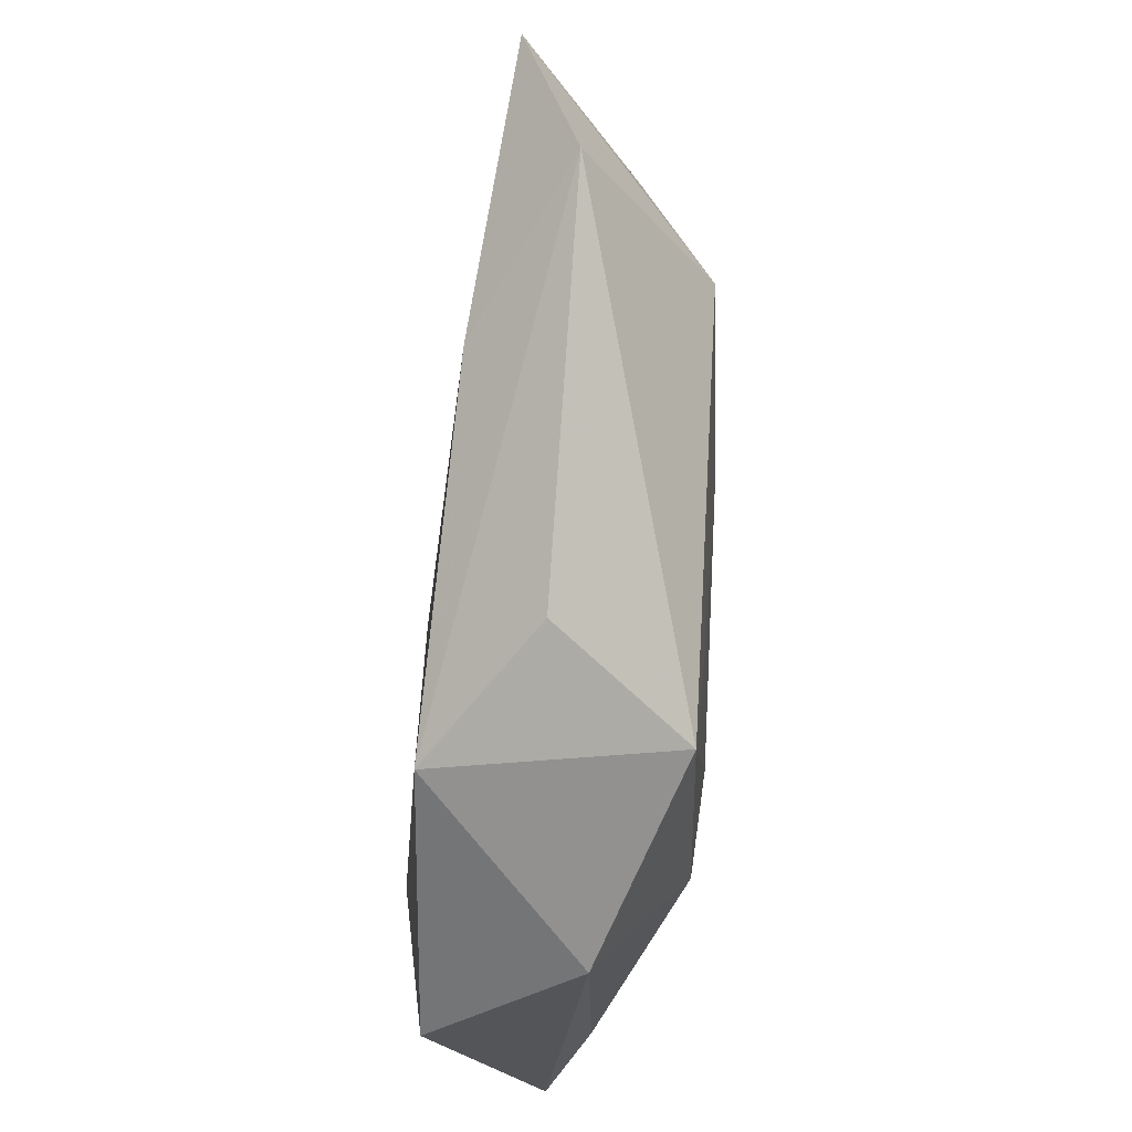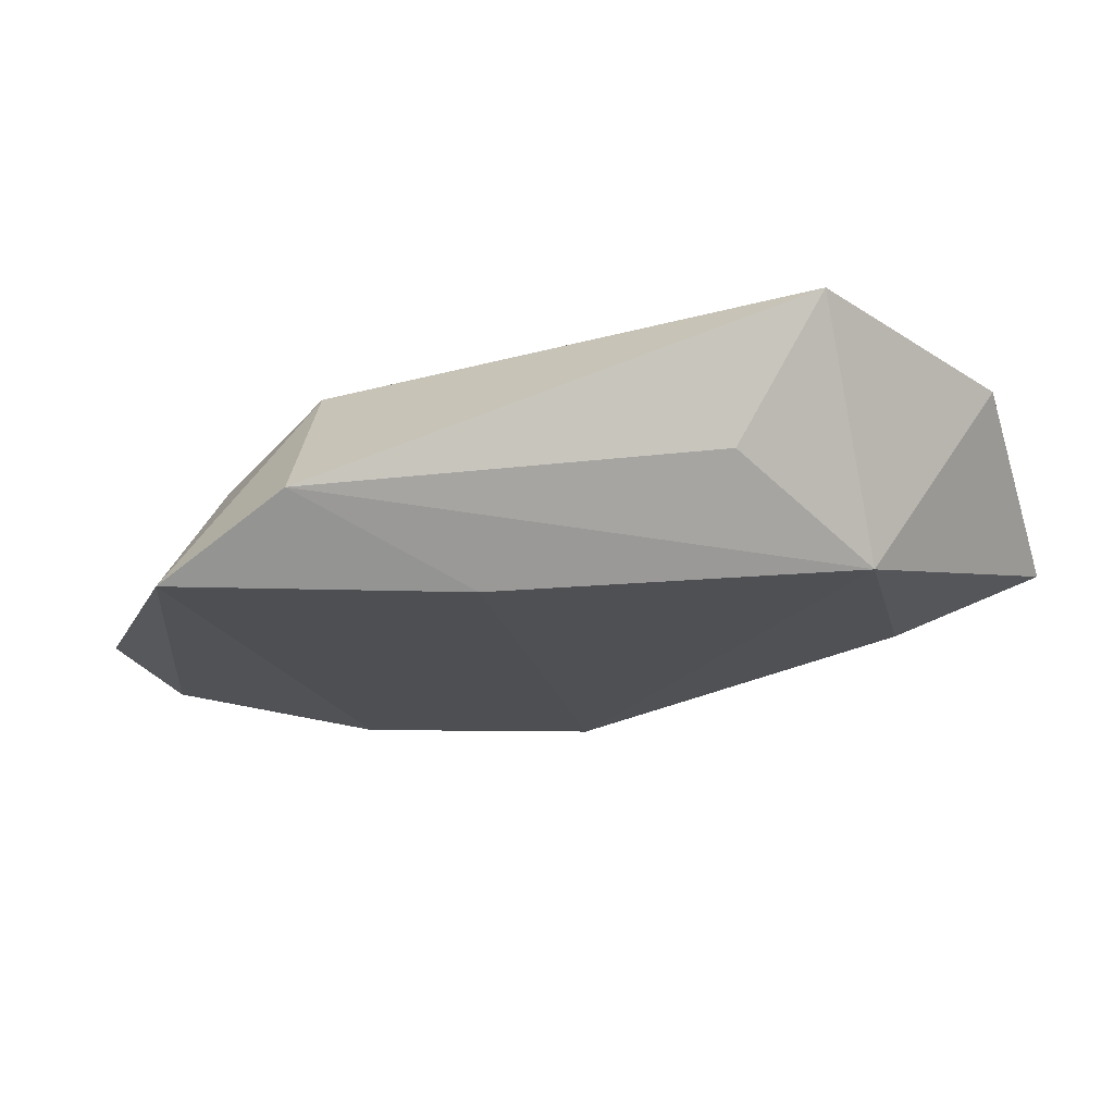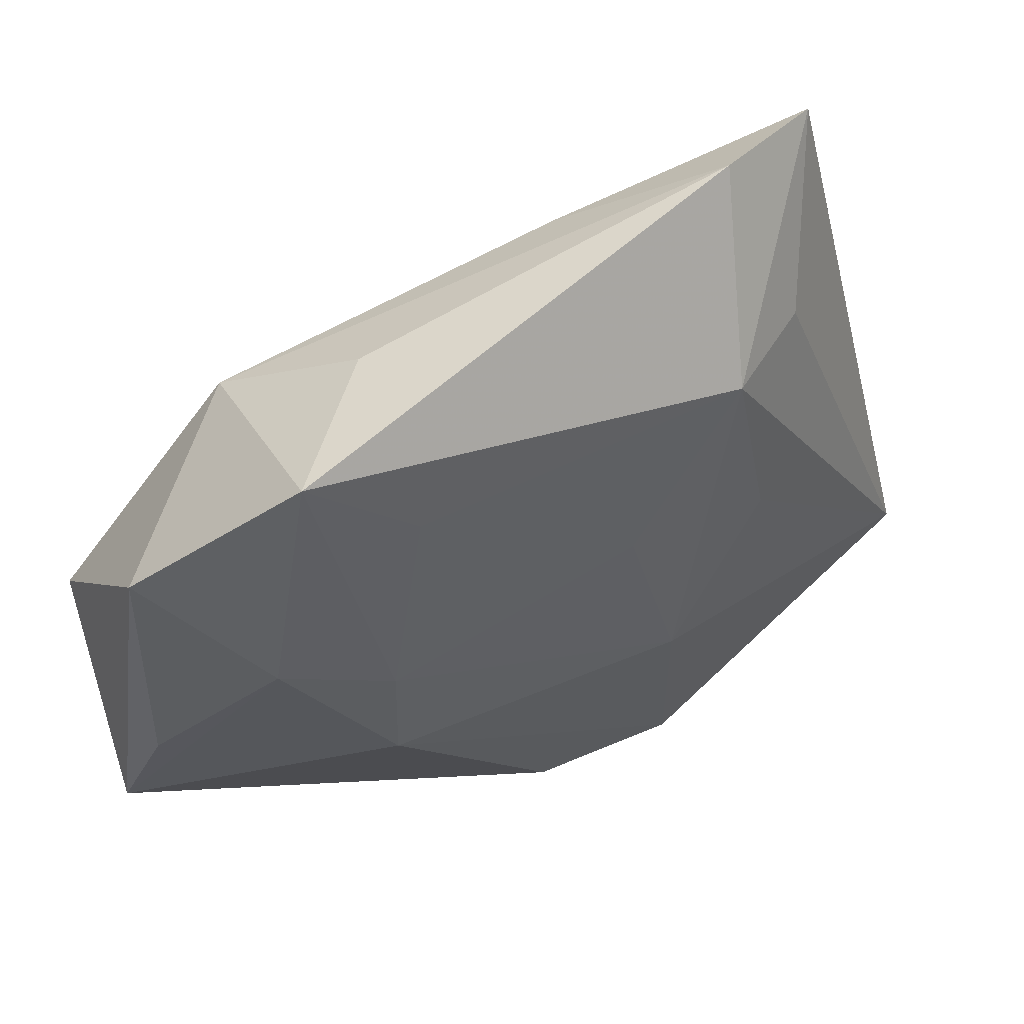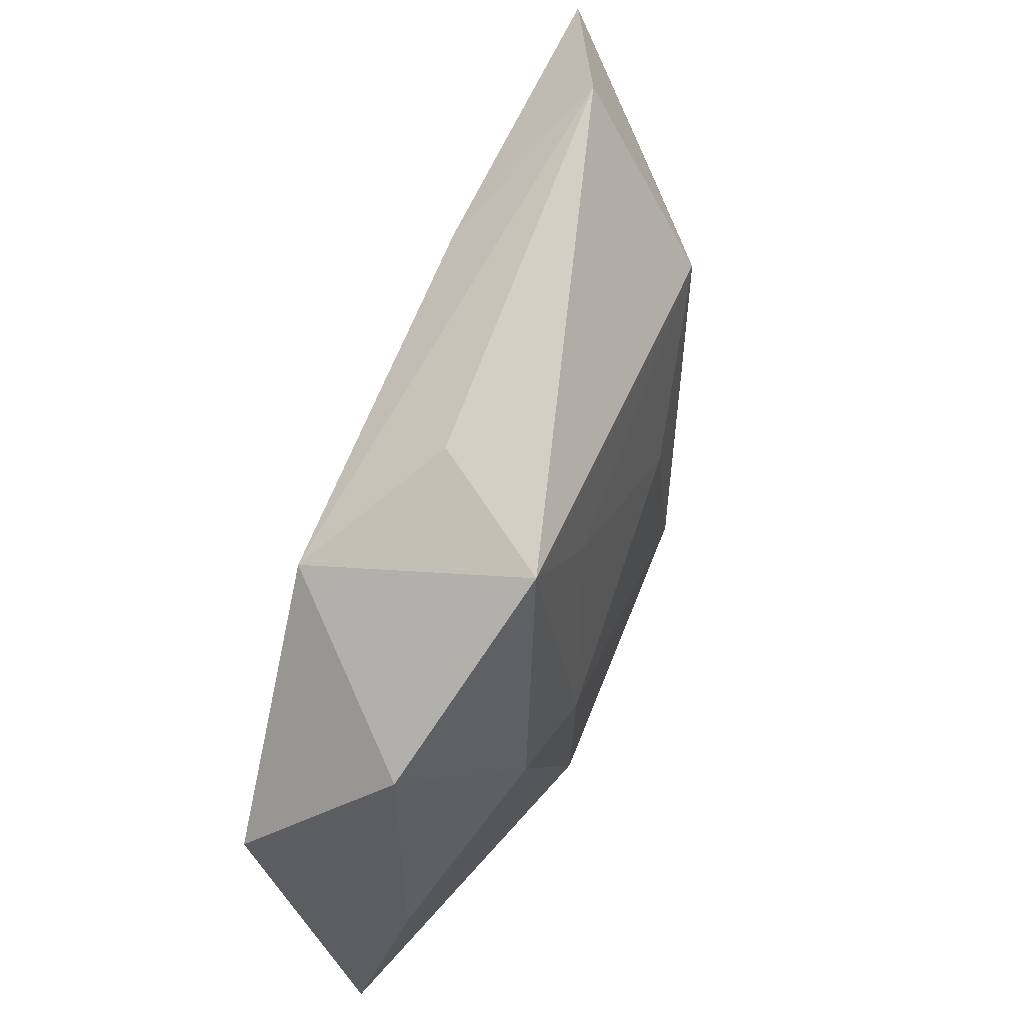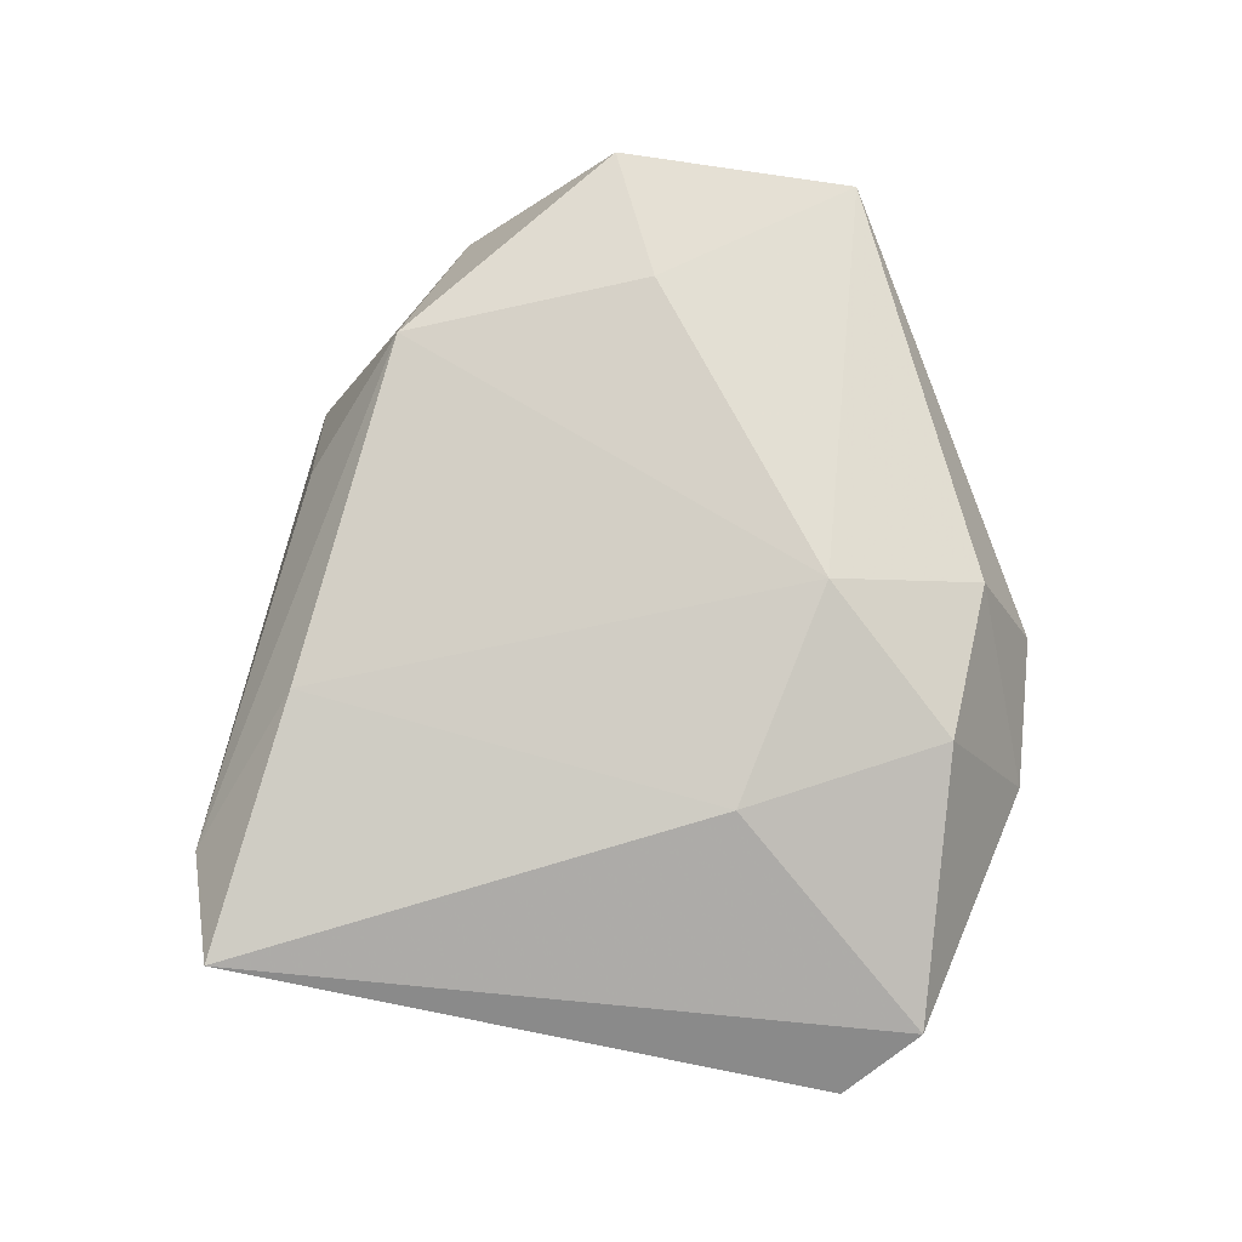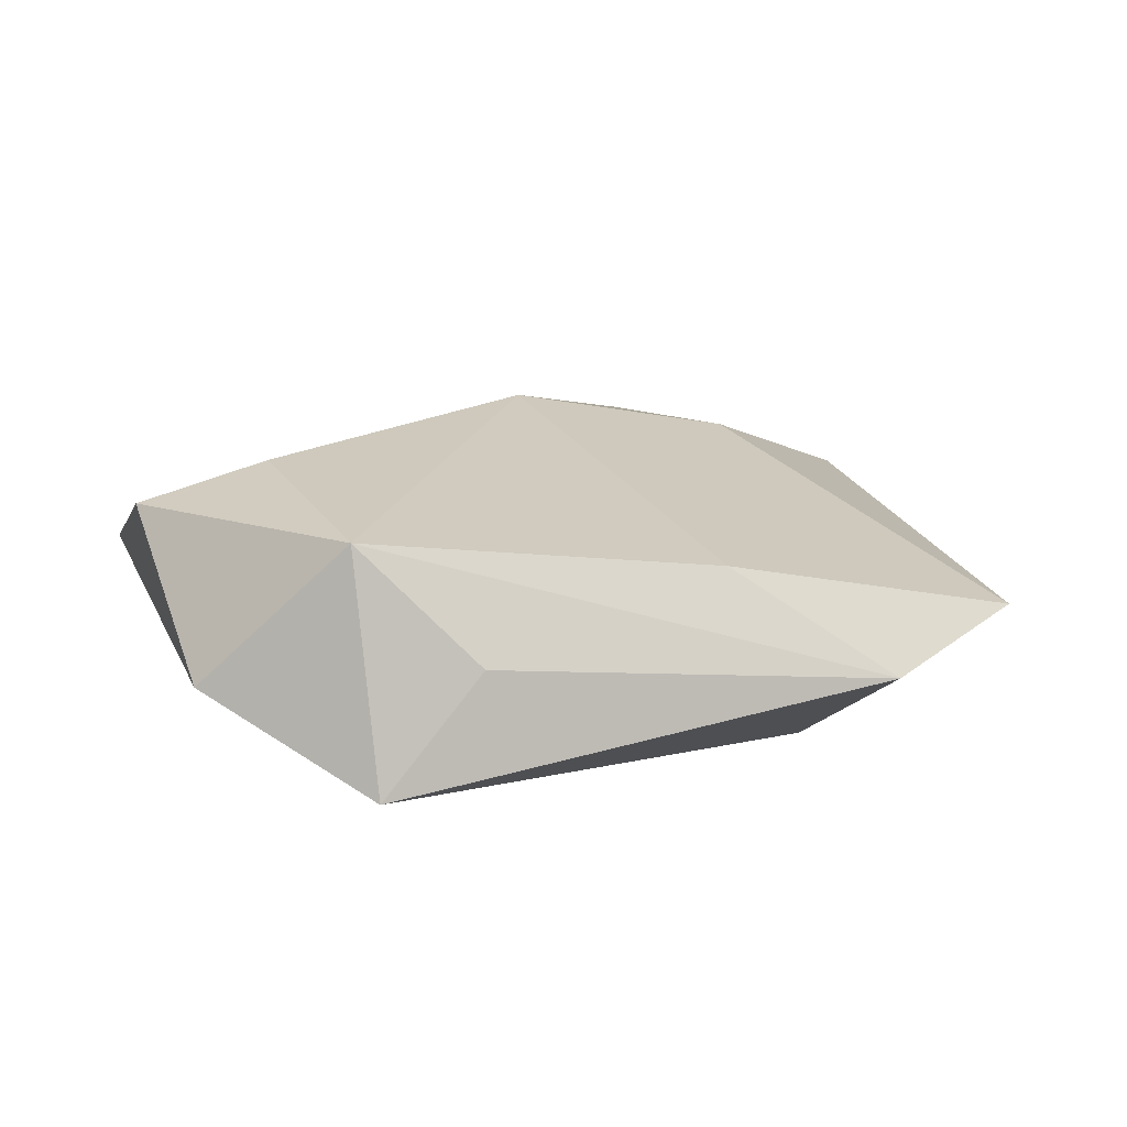
<metadata>
{"format":"obj","ext":"obj","renderer":"f3d","projection":"perspective","resolution":1024,"background":"white","views":[{"elev":70.6,"azim":93.6,"up":"+Y"},{"elev":76.5,"azim":-10.3,"up":"+Y"},{"elev":52.4,"azim":156.3,"up":"+Y"},{"elev":55.3,"azim":110.9,"up":"+Y"},{"elev":76.5,"azim":-90.8,"up":"+Z"},{"elev":18.5,"azim":165.8,"up":"+Z"}]}
</metadata>
<code>
v 0.04564 0.0004679 0.01127
v -0.01614 -0.03174 0.009905
v 0.0007683 -0.03616 0.005898
v -0.002091 -0.04243 -0.007266
v -0.01489 -0.01366 -0.01326
v -0.02317 -0.01018 0.01276
v 0.04247 -0.0115 -0.004572
v -0.04932 -0.02065 -0.002875
v 0.03096 -0.003266 0.01403
v 0.01824 -0.0005562 -0.01403
v 0.02539 0.03268 -0.01194
v -0.009082 0.007483 -0.01341
v -0.0009668 -0.01959 0.01537
v -0.0246 0.04358 0.0008418
v 0.04645 -0.02543 -0.0002465
v -0.01793 -0.04084 -0.007782
v 0.02601 0.02271 0.01224
v 0.03036 0.00578 -0.01295
v 0.01832 -0.01382 -0.01357
v 0.01411 0.02219 -0.01266
v -0.0367 0.04144 0.00682
v -0.02106 0.02548 -0.01189
v -0.0439 -0.02853 0.001792
v 0.01455 0.03252 0.001276
v -0.03099 0.02506 -0.004588
v -0.01006 0.0331 0.01025
v -0.02589 0.00344 -0.01063
v 0.04176 0.01655 -0.004056
f 28 11 17
f 26 13 17
f 17 14 26
f 26 14 21
f 1 28 17
f 15 28 1
f 15 13 3
f 17 11 24
f 24 14 17
f 11 14 24
f 16 19 4
f 4 19 15
f 4 3 16
f 15 3 4
f 11 28 18
f 15 19 18
f 21 23 6
f 6 26 21
f 13 26 6
f 21 14 22
f 22 14 11
f 9 13 15
f 15 1 9
f 17 13 9
f 9 1 17
f 2 3 13
f 13 6 2
f 2 6 23
f 2 23 16
f 16 3 2
f 7 28 15
f 15 18 7
f 7 18 28
f 8 23 21
f 16 23 8
f 21 22 25
f 25 8 21
f 22 8 25
f 22 12 5
f 16 8 5
f 5 19 16
f 11 18 10
f 10 18 19
f 19 5 10
f 10 5 12
f 20 22 11
f 20 12 22
f 11 10 20
f 20 10 12
f 27 8 22
f 22 5 27
f 27 5 8

</code>
